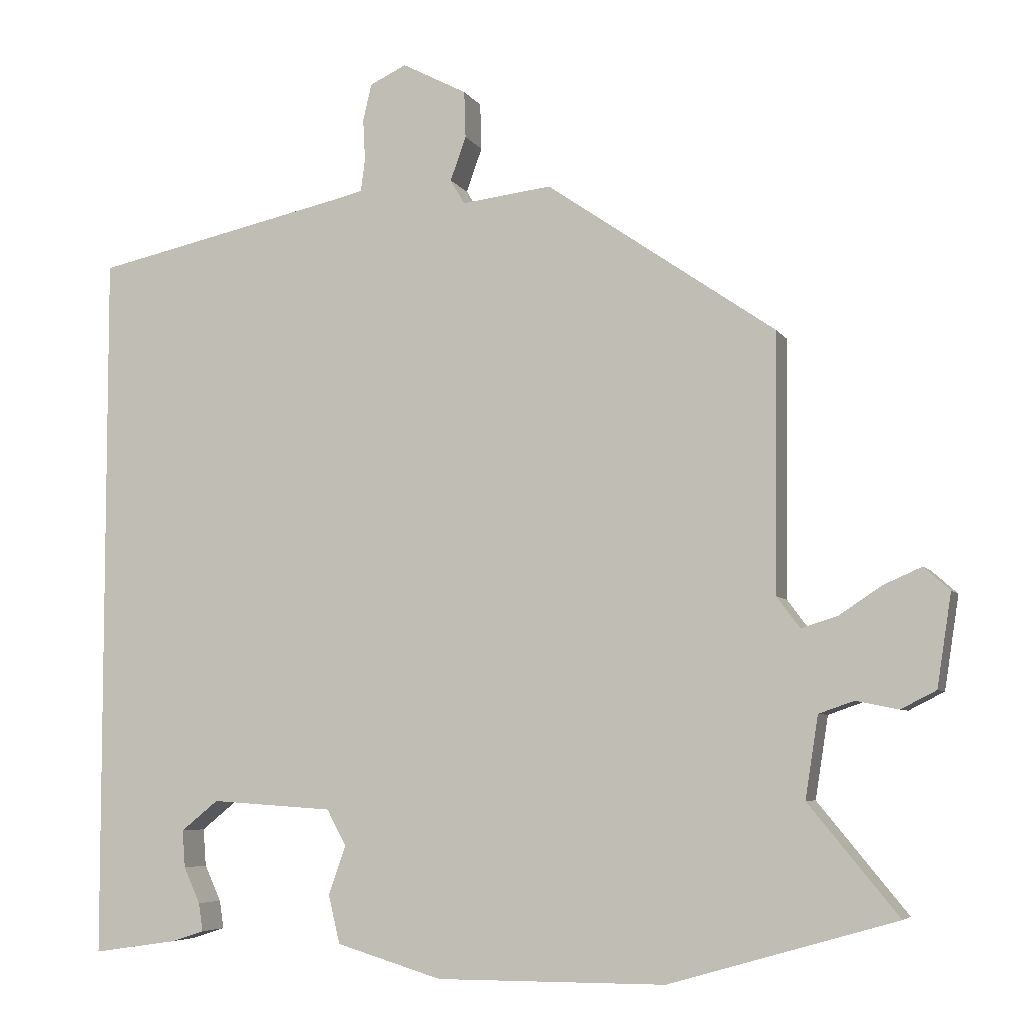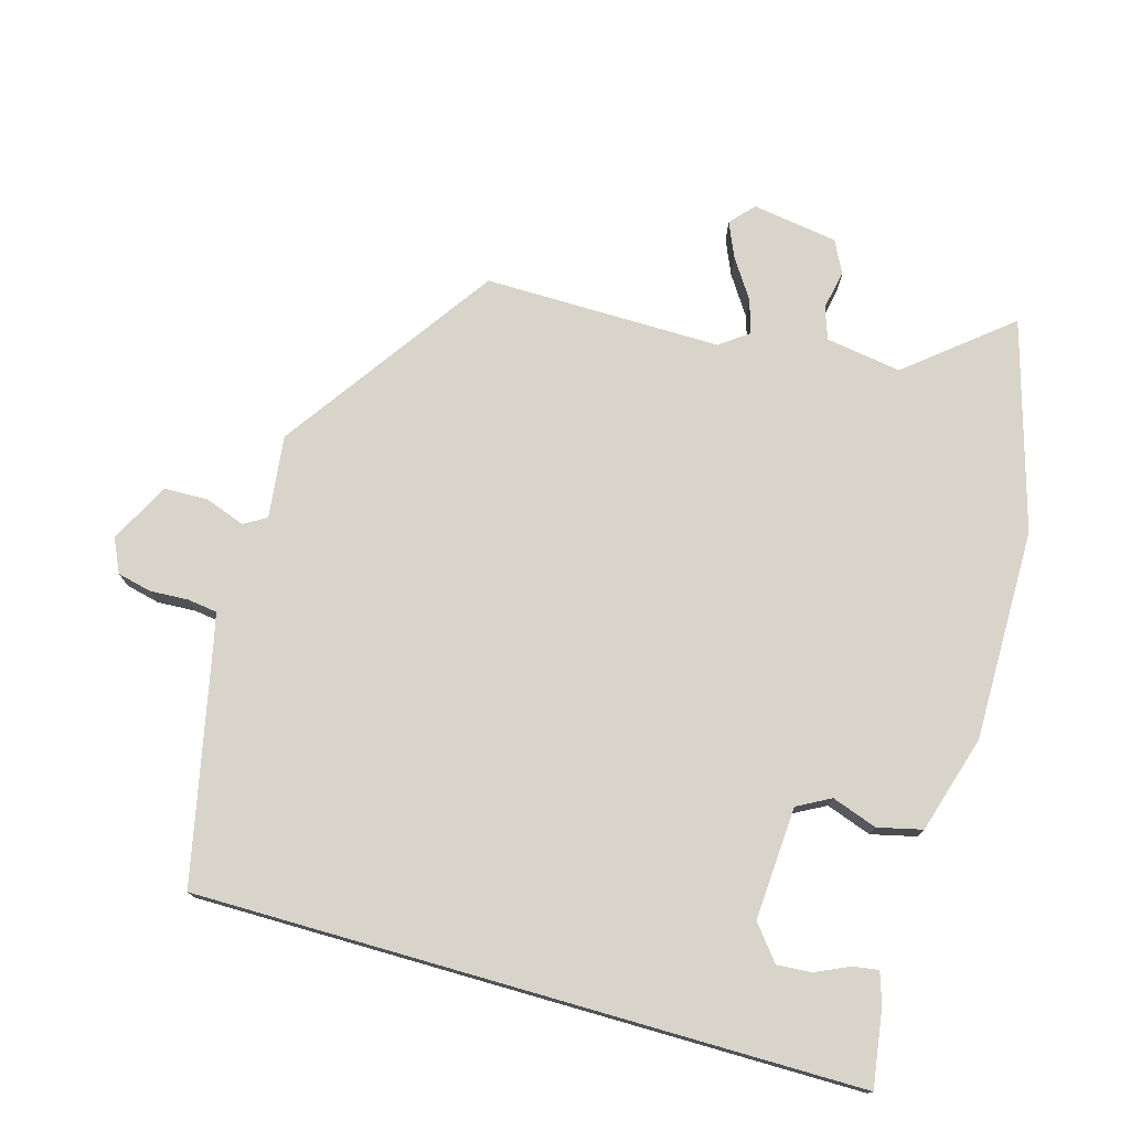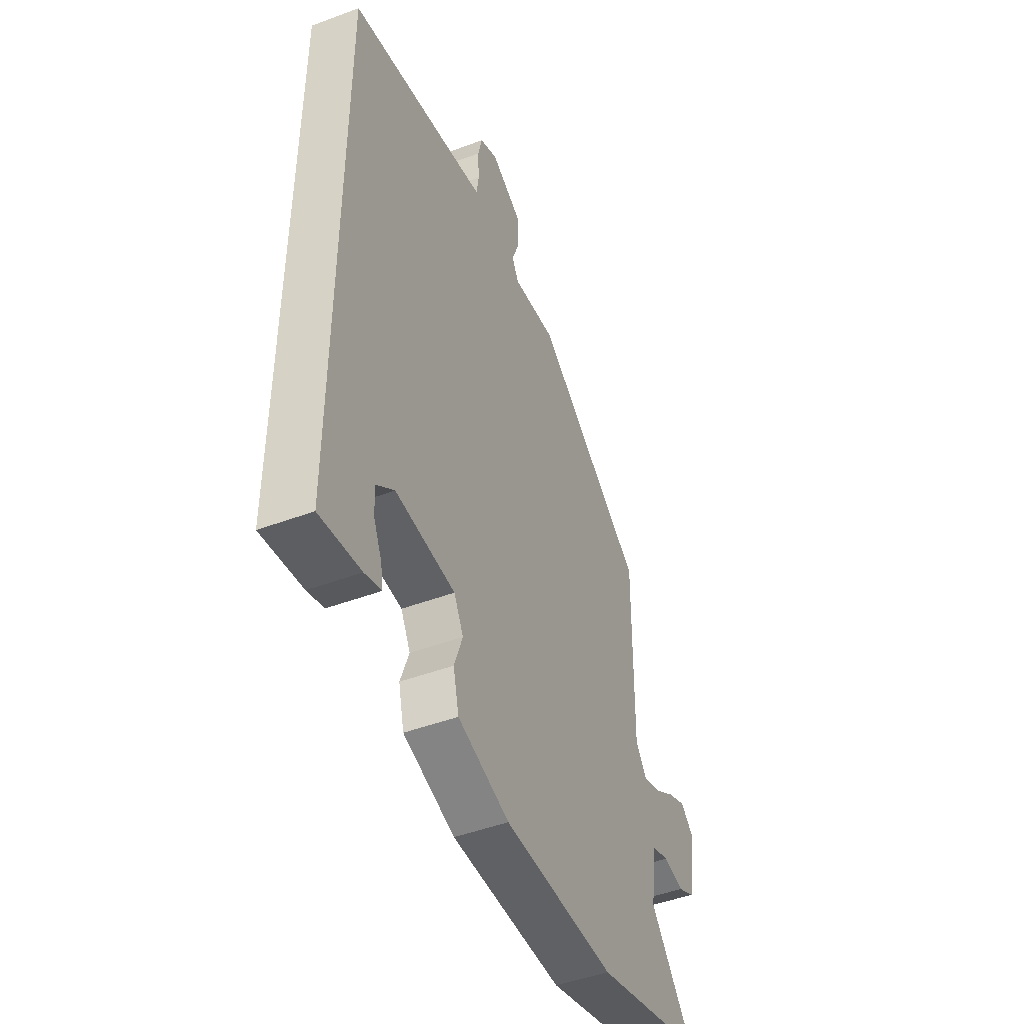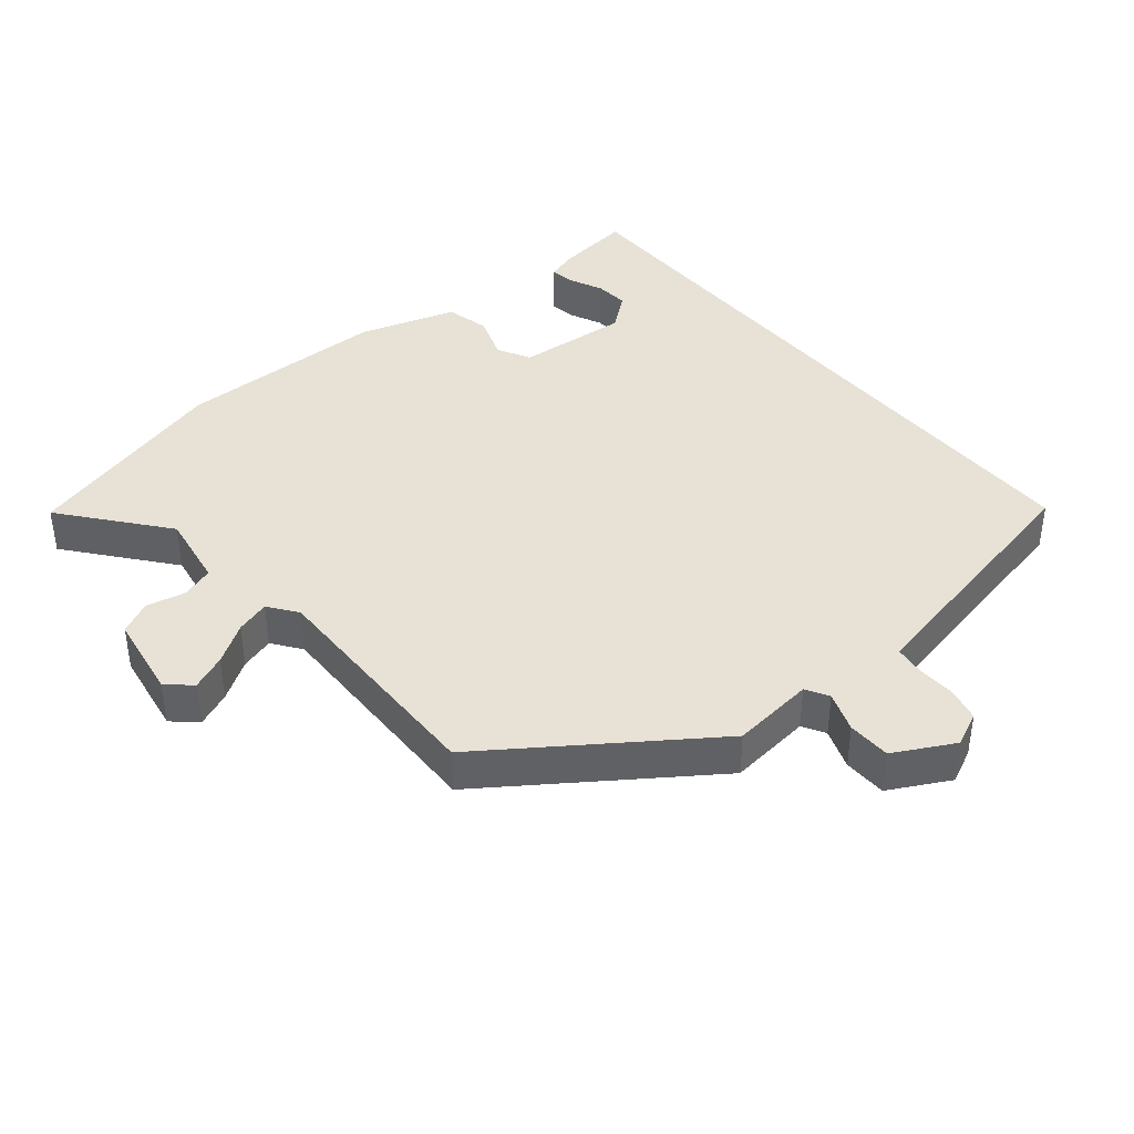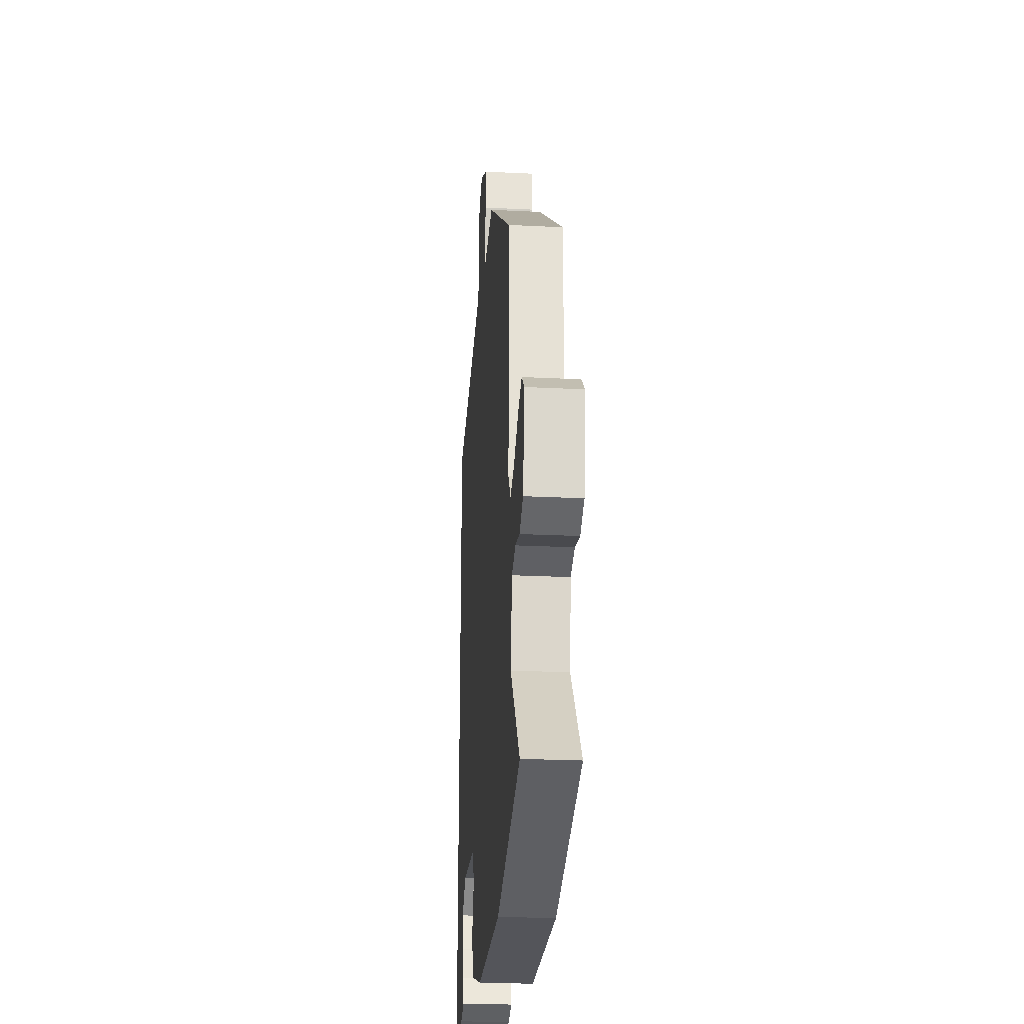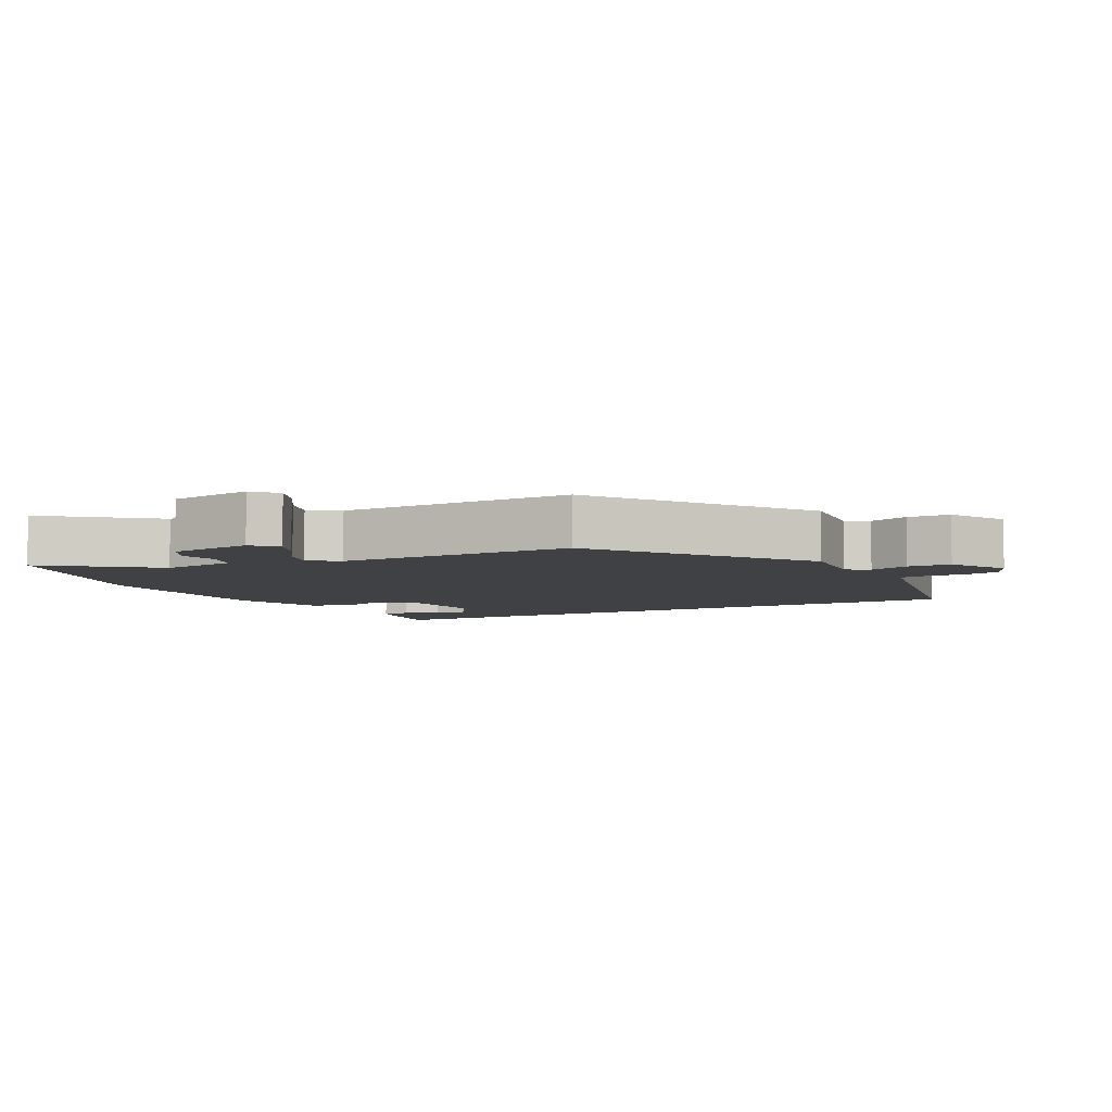
<metadata>
{"format":"obj","ext":"obj","renderer":"f3d","projection":"perspective","resolution":1024,"background":"white","views":[{"elev":-5.8,"azim":-162.0,"up":"+Z"},{"elev":75.4,"azim":106.0,"up":"+Y"},{"elev":-47.0,"azim":113.0,"up":"+Z"},{"elev":40.1,"azim":-39.2,"up":"+Y"},{"elev":-24.8,"azim":-94.6,"up":"+Z"},{"elev":-5.8,"azim":-61.8,"up":"+Y"}]}
</metadata>
<code>
v -0.337 0.07 -0.547
v -0.653 0.07 -0.456
v -0.528 0.07 -0.304
v -0.546 0.07 -0.19
v -0.595 0.07 -0.173
v -0.654 0.07 -0.185
v -0.703 0.07 -0.16
v -0.723 0.07 -0.031
v -0.687 0.07 0.001
v -0.634 0.07 -0.022
v -0.575 0.07 -0.061
v -0.524 0.07 -0.077
v -0.492 0.07 -0.034
v -0.496 0.07 0.324
v -0.177 0.07 0.544
v -0.052 0.07 0.529
v -0.032 0.07 0.563
v -0.054 0.07 0.624
v -0.052 0.07 0.689
v 0.038 0.07 0.736
v 0.089 0.07 0.712
v 0.101 0.07 0.661
v 0.098 0.07 0.603
v 0.104 0.07 0.558
v 0.146 0.07 0.548
v 0.5 0.07 0.471
v 0.5 0.07 -0.523
v 0.384 0.07 -0.506
v 0.337 0.07 -0.491
v 0.343 0.07 -0.452
v 0.366 0.07 -0.402
v 0.37 0.07 -0.35
v 0.318 0.07 -0.308
v 0.148 0.07 -0.319
v 0.121 0.07 -0.369
v 0.145 0.07 -0.437
v 0.129 0.07 -0.504
v -0.018 0.07 -0.548
v -0.337 0 -0.547
v -0.653 0 -0.456
v -0.528 0 -0.304
v -0.546 0 -0.19
v -0.595 0 -0.173
v -0.654 0 -0.185
v -0.703 0 -0.16
v -0.723 0 -0.031
v -0.687 0 0.001
v -0.634 0 -0.022
v -0.575 0 -0.061
v -0.524 0 -0.077
v -0.492 0 -0.034
v -0.496 0 0.324
v -0.177 0 0.544
v -0.052 0 0.529
v -0.032 0 0.563
v -0.054 0 0.624
v -0.052 0 0.689
v 0.038 0 0.736
v 0.089 0 0.712
v 0.101 0 0.661
v 0.098 0 0.603
v 0.104 0 0.558
v 0.146 0 0.548
v 0.5 0 0.471
v 0.5 0 -0.523
v 0.384 0 -0.506
v 0.337 0 -0.491
v 0.343 0 -0.452
v 0.366 0 -0.402
v 0.37 0 -0.35
v 0.318 0 -0.308
v 0.148 0 -0.319
v 0.121 0 -0.369
v 0.145 0 -0.437
v 0.129 0 -0.504
v -0.018 0 -0.548
f 35 36 37 38
f 34 35 38 1
f 28 29 30 31
f 28 31 32
f 27 28 32
f 25 26 27 32
f 24 25 32 33
f 20 21 22 23
f 20 23 24
f 17 18 19 20
f 17 20 24 33
f 13 14 15 16
f 12 13 16
f 8 9 10 11
f 8 11 12
f 5 6 7 8
f 4 5 8 12
f 3 4 12 16
f 34 1 2 3
f 17 33 34
f 3 16 17 34
f 76 75 74 73
f 39 76 73 72
f 69 68 67 66
f 70 69 66
f 70 66 65
f 70 65 64 63
f 71 70 63 62
f 61 60 59 58
f 62 61 58
f 58 57 56 55
f 71 62 58 55
f 54 53 52 51
f 54 51 50
f 49 48 47 46
f 50 49 46
f 46 45 44 43
f 50 46 43 42
f 54 50 42 41
f 41 40 39 72
f 72 71 55
f 72 55 54 41
f 1 39 40 2
f 2 40 41 3
f 3 41 42 4
f 4 42 43 5
f 5 43 44 6
f 6 44 45 7
f 7 45 46 8
f 8 46 47 9
f 9 47 48 10
f 10 48 49 11
f 11 49 50 12
f 12 50 51 13
f 13 51 52 14
f 14 52 53 15
f 15 53 54 16
f 16 54 55 17
f 17 55 56 18
f 18 56 57 19
f 19 57 58 20
f 20 58 59 21
f 21 59 60 22
f 22 60 61 23
f 23 61 62 24
f 24 62 63 25
f 25 63 64 26
f 26 64 65 27
f 27 65 66 28
f 28 66 67 29
f 29 67 68 30
f 30 68 69 31
f 31 69 70 32
f 32 70 71 33
f 33 71 72 34
f 34 72 73 35
f 35 73 74 36
f 36 74 75 37
f 37 75 76 38
f 38 76 39 1

</code>
